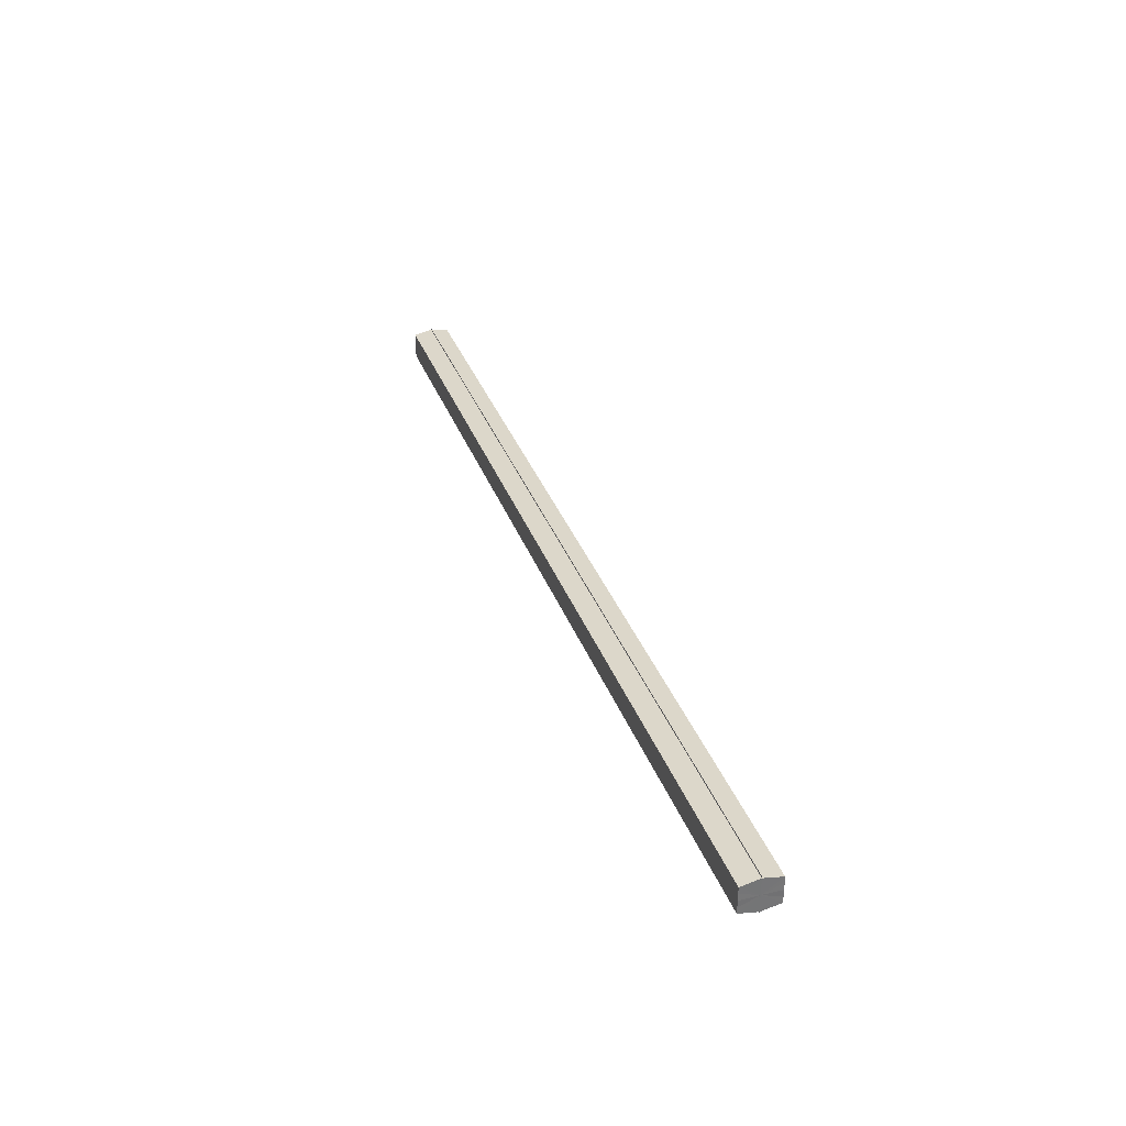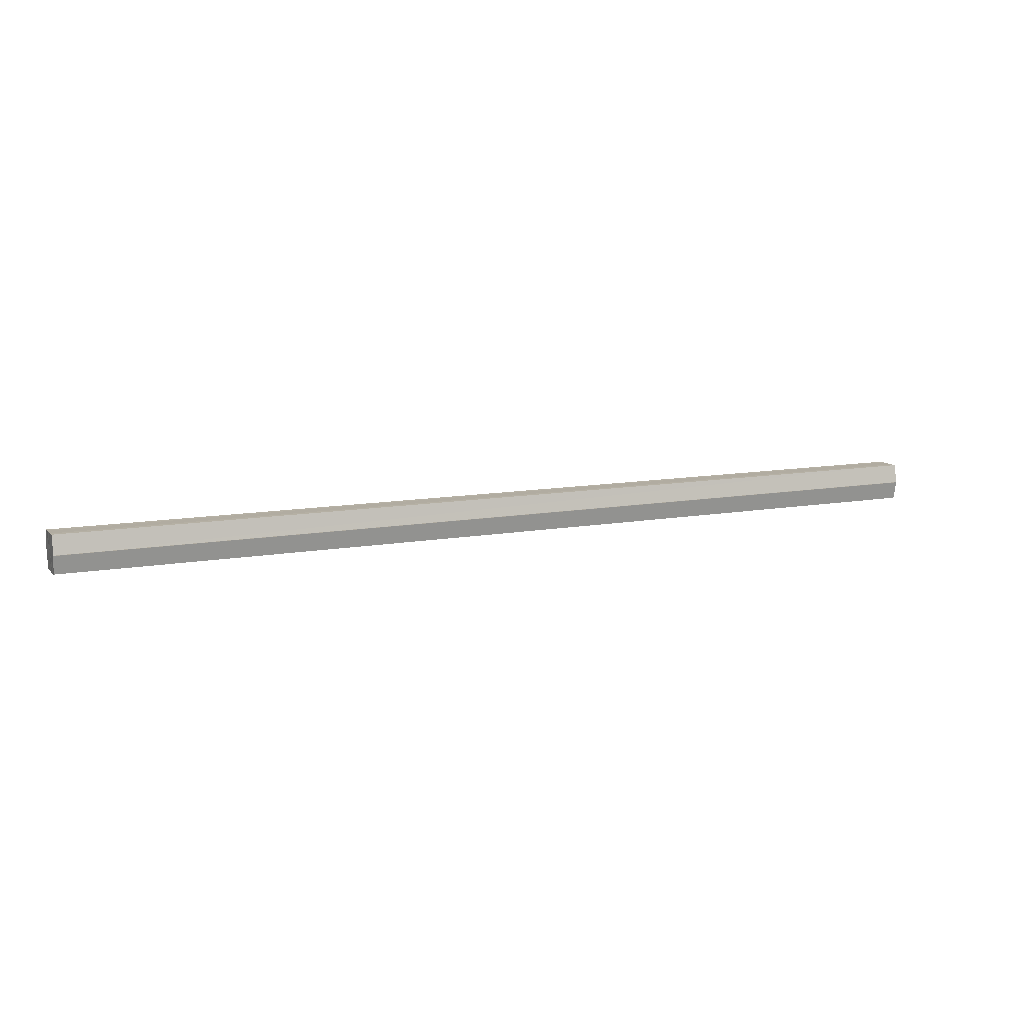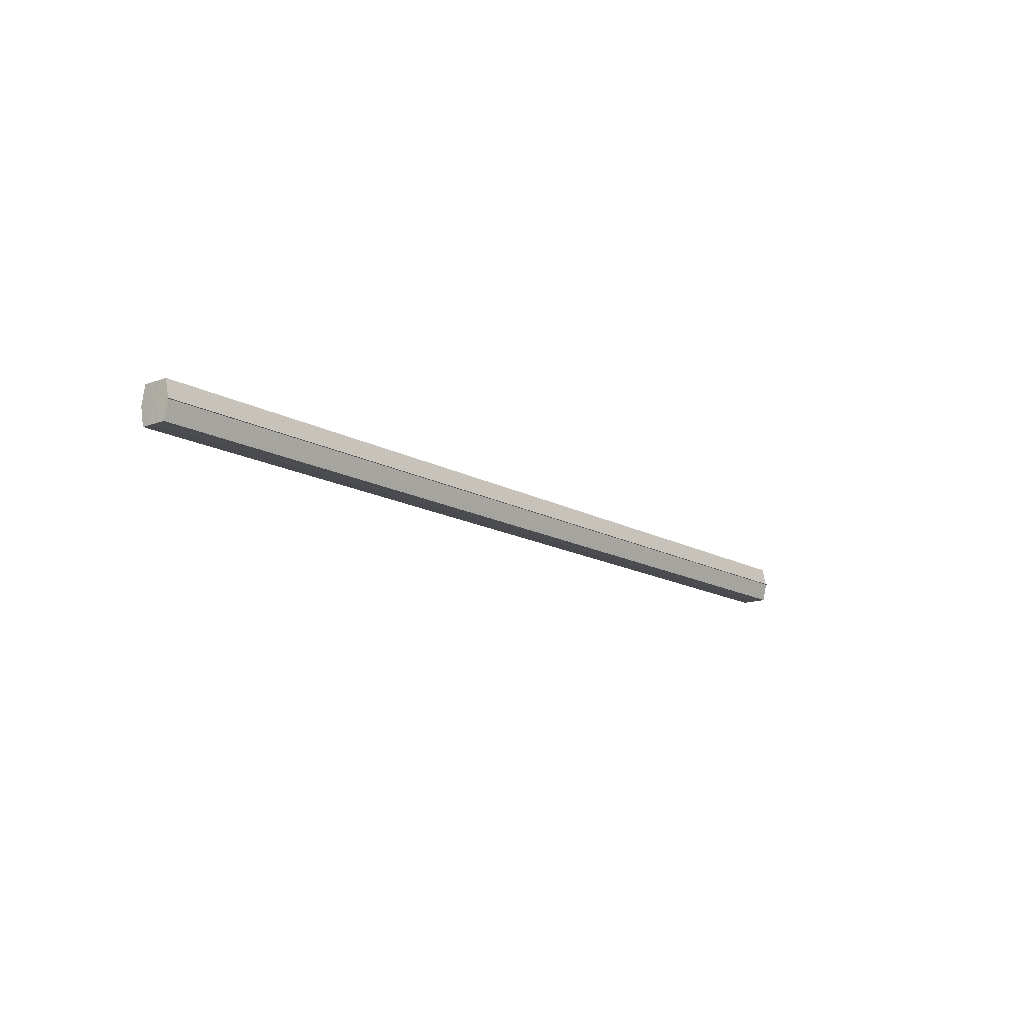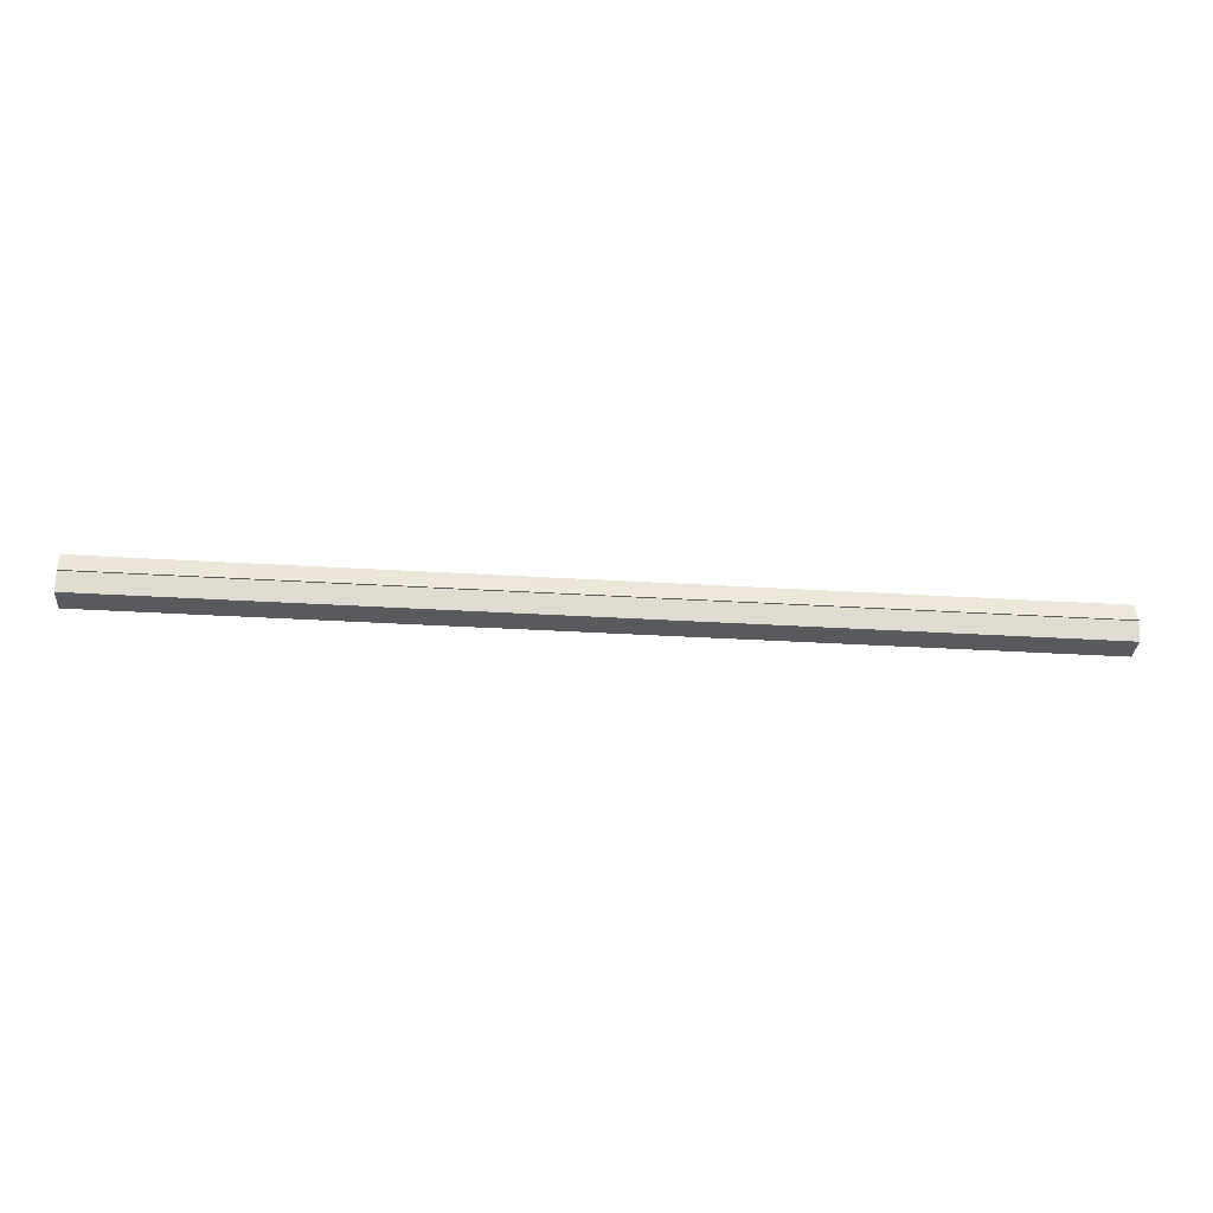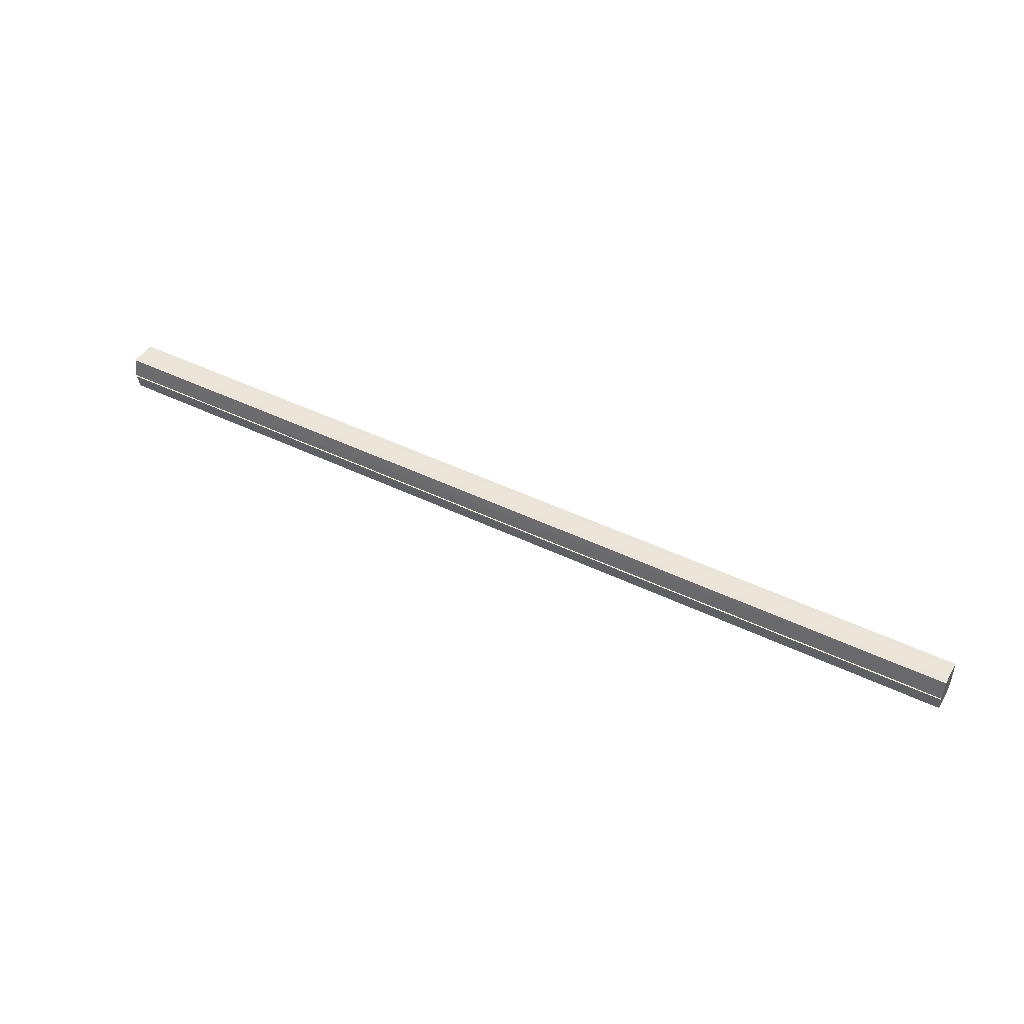
<metadata>
{"format":"obj","ext":"obj","renderer":"f3d","projection":"perspective","resolution":1024,"background":"white","views":[{"elev":33.9,"azim":71.6,"up":"+Z"},{"elev":11.0,"azim":155.6,"up":"+Y"},{"elev":-14.6,"azim":129.4,"up":"+Y"},{"elev":-31.3,"azim":-5.1,"up":"+Y"},{"elev":46.3,"azim":28.9,"up":"+Y"}]}
</metadata>
<code>
o 2448
v 2253 1889 11.83
v 2253 1889 11.83
v 2252 1889 11.83
v 2253 1889 11.82
v 2252 1889 11.83
v 2253 1889 11.83
v 2252 1889 11.83
v 2253 1889 11.82
v 2252 1889 11.82
v 2253 1889 11.84
v 2252 1889 11.84
v 2253 1889 11.82
v 2252 1889 11.82
v 2253 1889 11.84
v 2252 1889 11.84
v 2253 1889 11.84
v 2253 1889 11.84
v 2252 1889 11.84
v 2253 1889 11.84
v 2252 1889 11.84
v 2253 1889 11.83
v 2252 1889 11.83
v 2253 1889 11.83
v 2252 1889 11.83
v 2253 1889 11.83
v 2252 1889 11.83
v 2253 1889 11.82
v 2252 1889 11.82
v 2253 1889 11.82
v 2252 1889 11.82
v 2253 1889 11.83
v 2253 1889 11.82
v 2253 1889 11.83
v 2253 1889 11.82
v 2253 1889 11.83
v 2253 1889 11.83
v 2253 1889 11.83
v 2253 1889 11.83
v 2253 1889 11.84
v 2253 1889 11.83
v 2253 1889 11.84
v 2253 1889 11.84
v 2252 1889 11.84
v 2252 1889 11.84
v 2252 1889 11.84
v 2252 1889 11.83
v 2253 1889 11.84
v 2253 1889 11.84
v 2253 1889 11.84
v 2252 1889 11.83
v 2253 1889 11.83
v 2253 1889 11.84
v 2252 1889 11.84
v 2252 1889 11.83
v 2253 1889 11.83
v 2253 1889 11.83
v 2252 1889 11.83
v 2252 1889 11.82
v 2253 1889 11.83
v 2253 1889 11.83
v 2252 1889 11.83
v 2253 1889 11.83
v 2252 1889 11.83
v 2253 1889 11.82
v 2252 1889 11.82
v 2252 1889 11.82
v 2253 1889 11.82
v 2253 1889 11.82
v 2253 1889 11.82
v 2253 1889 11.82
v 2252 1889 11.82
v 2252 1889 11.83
v 2252 1889 11.83
v 2252 1889 11.83
v 2252 1889 11.83
v 2252 1889 11.82
v 2252 1889 11.84
v 2252 1889 11.82
v 2252 1889 11.84
v 2252 1889 11.82
v 2252 1889 11.84
v 2252 1889 11.83
v 2252 1889 11.83
v 2252 1889 11.83
f 1 2 3
f 2 4 5
f 6 1 7
f 4 8 9
f 10 6 11
f 12 8 13
f 14 10 15
f 14 16 15
f 15 17 18
f 15 19 20
f 20 21 22
f 22 23 24
f 24 25 26
f 26 27 28
f 28 29 30
f 13 29 30
f 31 32 29
f 31 33 32
f 31 29 34
f 31 35 33
f 31 34 36
f 31 37 35
f 31 36 38
f 31 39 37
f 31 38 40
f 31 40 41
f 31 42 39
f 31 41 42
f 43 42 44
f 45 42 44
f 46 47 43
f 48 49 45
f 50 51 46
f 52 49 53
f 54 55 50
f 56 52 57
f 58 59 54
f 60 56 61
f 62 60 63
f 64 62 65
f 66 67 58
f 68 64 66
f 68 69 66
f 66 70 71
f 72 73 74
f 72 75 73
f 72 74 76
f 72 77 75
f 72 76 78
f 72 79 77
f 72 78 80
f 72 81 79
f 72 80 82
f 72 83 81
f 72 82 84
f 72 84 83

</code>
